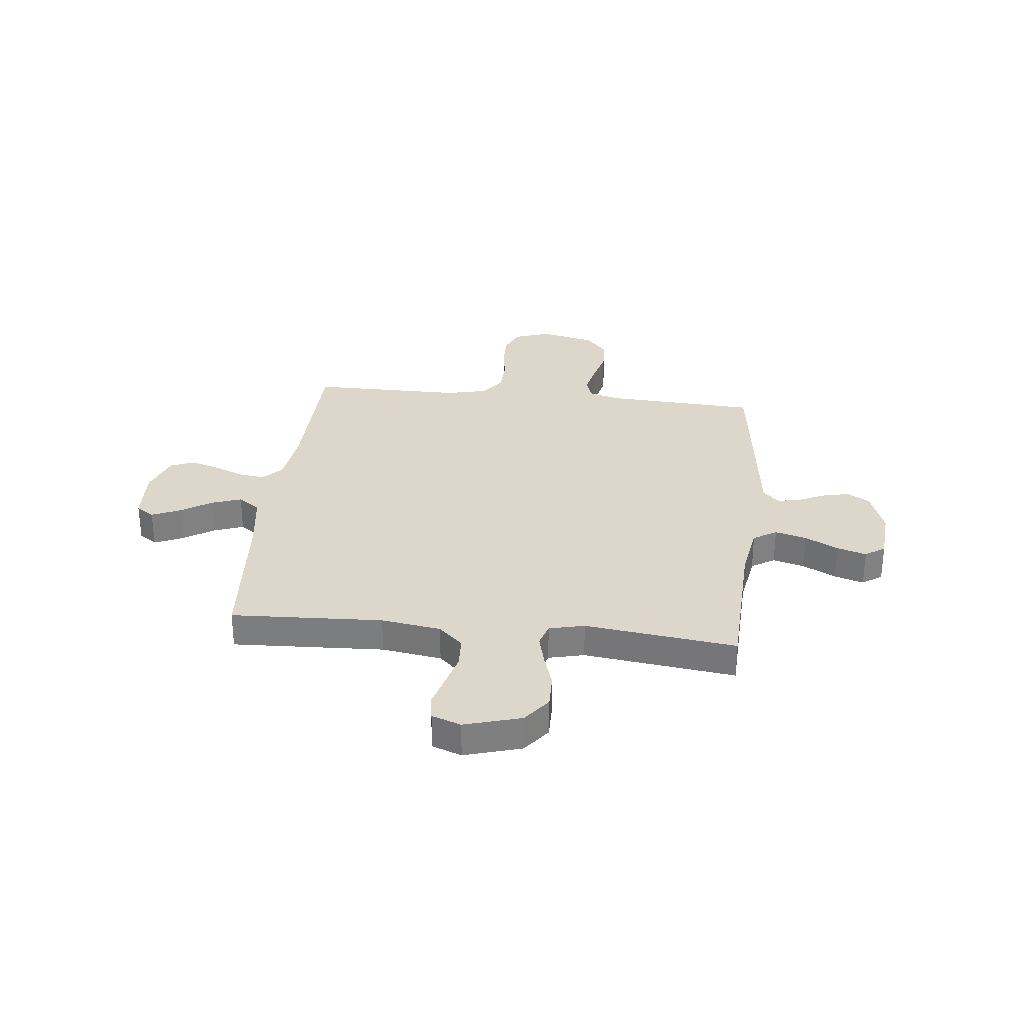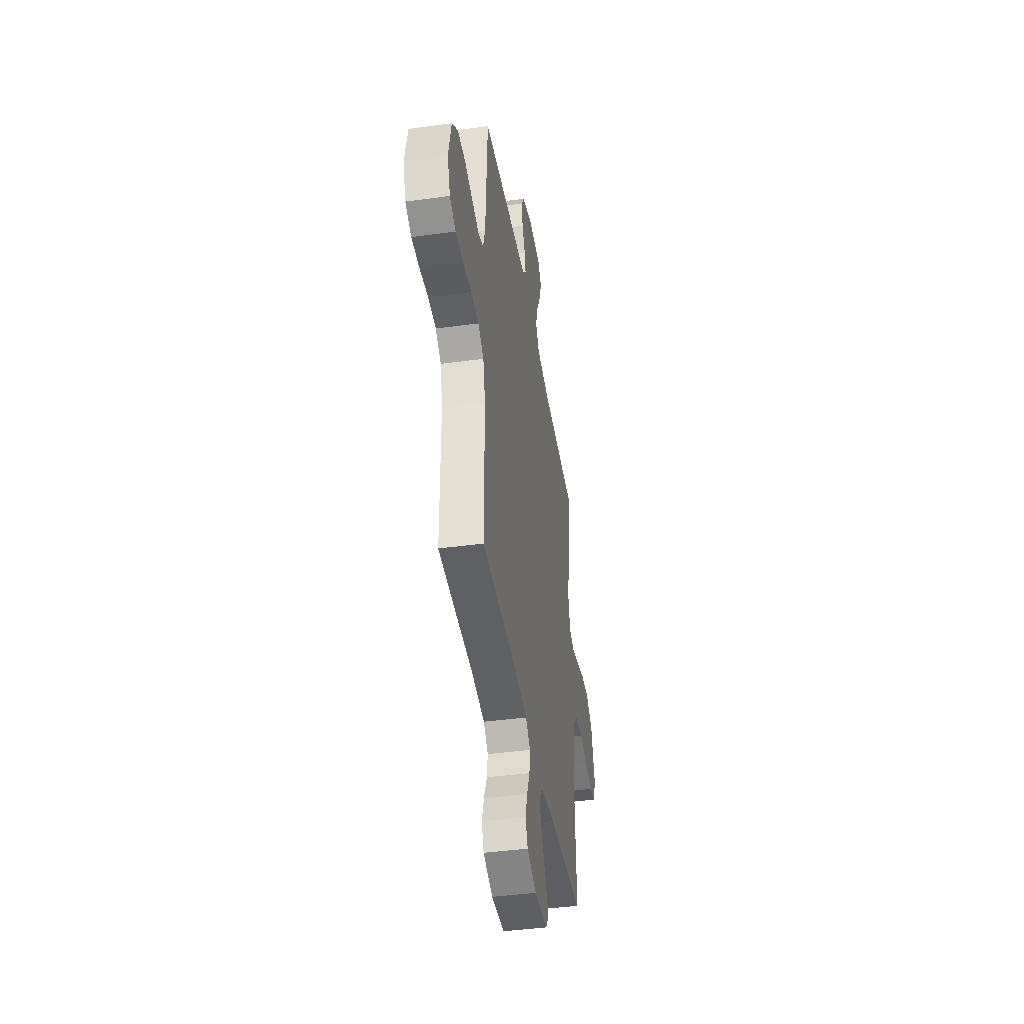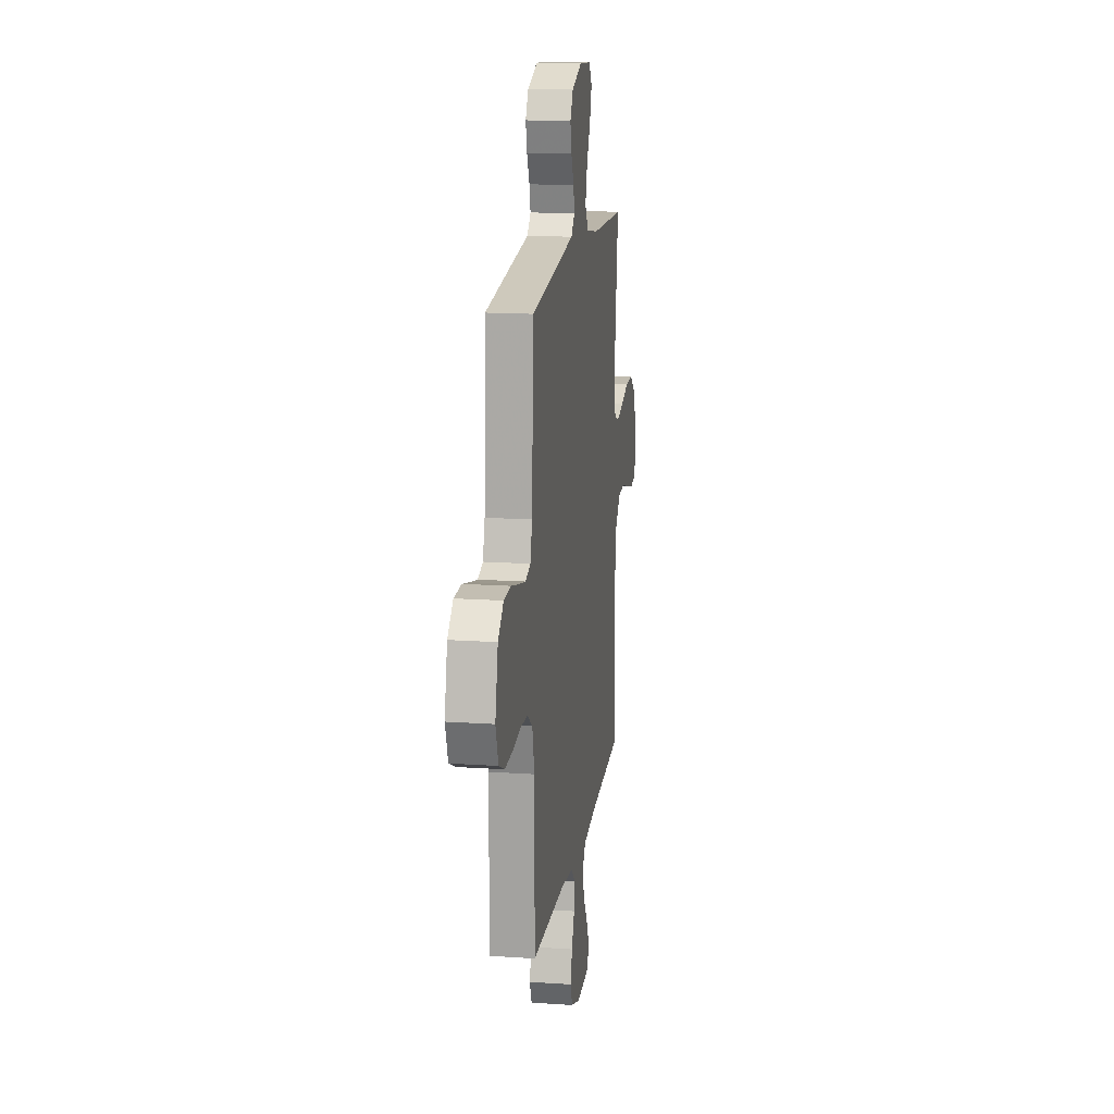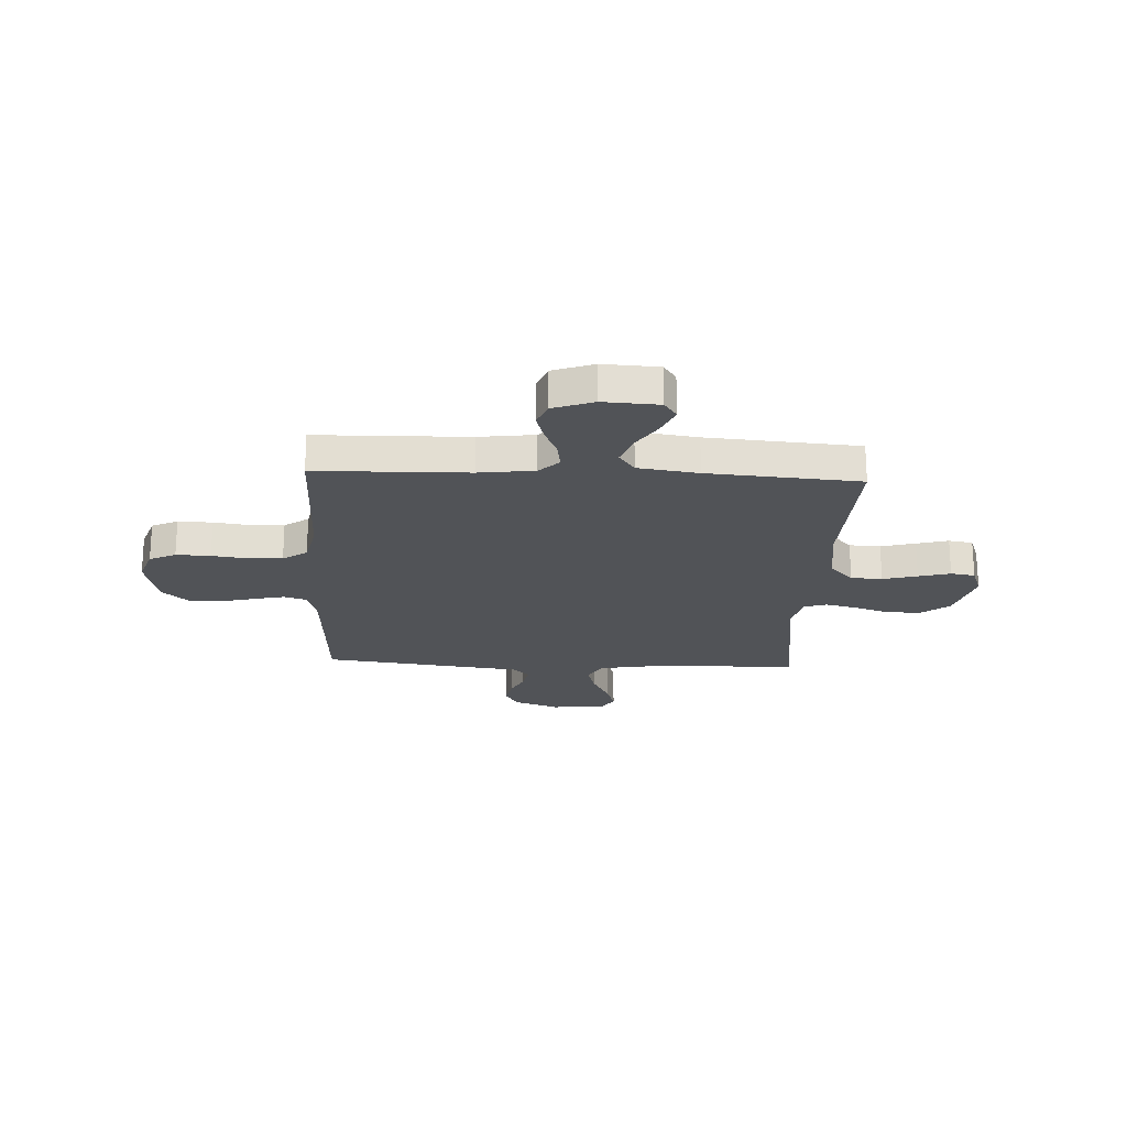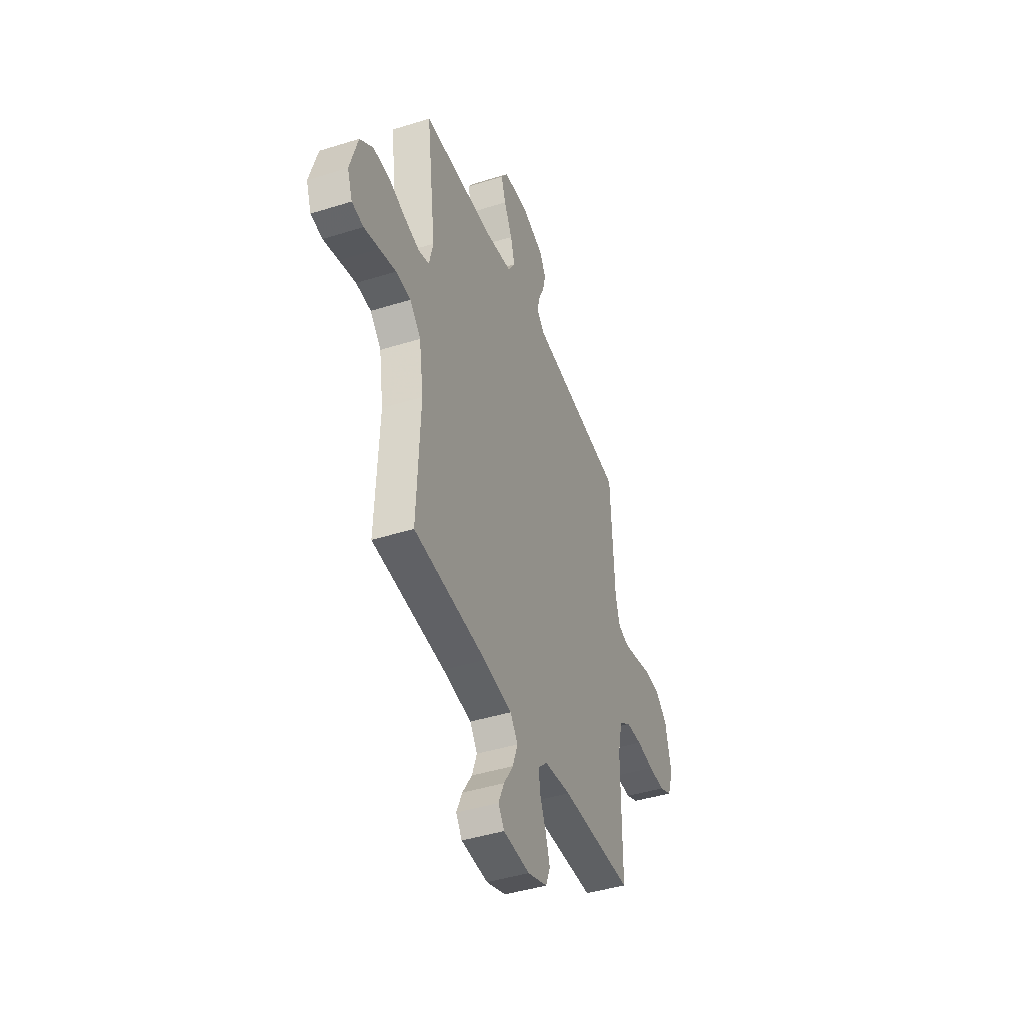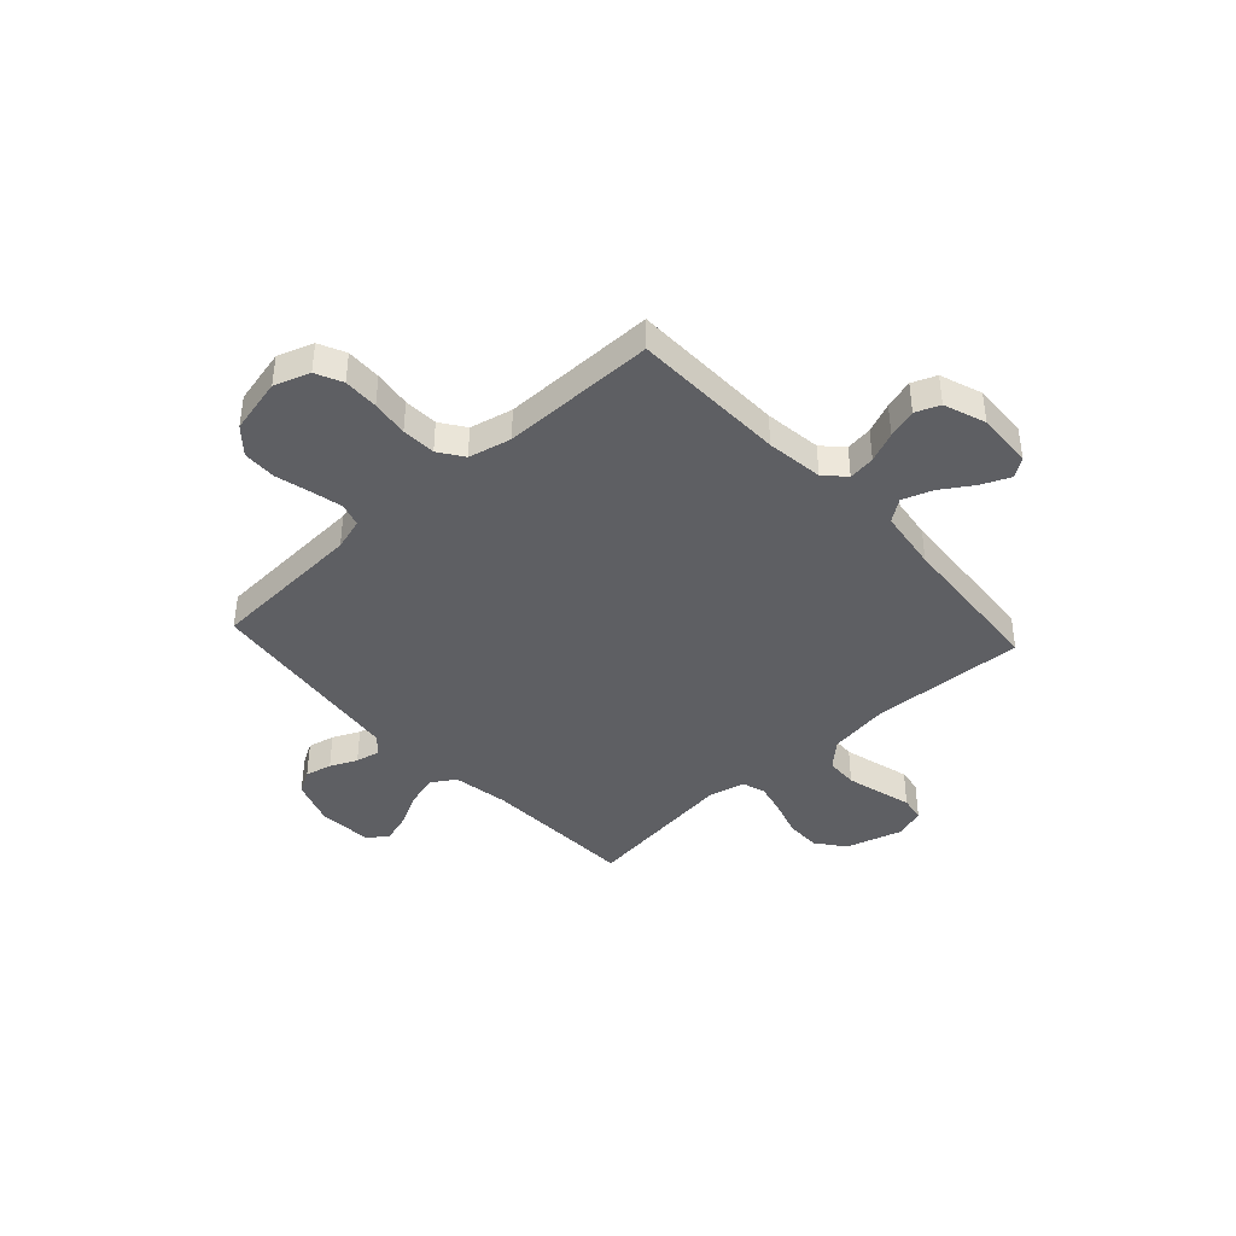
<metadata>
{"format":"obj","ext":"obj","renderer":"f3d","projection":"perspective","resolution":1024,"background":"white","views":[{"elev":30.6,"azim":-83.8,"up":"+Y"},{"elev":-42.4,"azim":99.3,"up":"+Z"},{"elev":15.7,"azim":98.2,"up":"+Z"},{"elev":-21.9,"azim":177.3,"up":"+Y"},{"elev":-43.2,"azim":-69.6,"up":"+Z"},{"elev":-40.9,"azim":132.6,"up":"+Y"}]}
</metadata>
<code>
v -0.5 0.07 0.5
v -0.2 0.07 0.511
v -0.092 0.07 0.529
v -0.063 0.07 0.575
v -0.08 0.07 0.637
v -0.114 0.07 0.703
v -0.132 0.07 0.761
v -0.105 0.07 0.8
v 0 0.07 0.808
v 0.09 0.07 0.776
v 0.116 0.07 0.731
v 0.104 0.07 0.679
v 0.08 0.07 0.627
v 0.07 0.07 0.581
v 0.102 0.07 0.549
v 0.2 0.07 0.537
v 0.5 0.07 0.5
v 0.516 0.07 0.2
v 0.534 0.07 0.138
v 0.579 0.07 0.124
v 0.641 0.07 0.138
v 0.709 0.07 0.155
v 0.774 0.07 0.153
v 0.824 0.07 0.109
v 0.849 0.07 0
v 0.825 0.07 -0.069
v 0.773 0.07 -0.093
v 0.705 0.07 -0.091
v 0.633 0.07 -0.081
v 0.567 0.07 -0.084
v 0.519 0.07 -0.117
v 0.5 0.07 -0.2
v 0.5 0.07 -0.5
v 0.2 0.07 -0.506
v 0.09 0.07 -0.52
v 0.051 0.07 -0.557
v 0.058 0.07 -0.609
v 0.083 0.07 -0.668
v 0.1 0.07 -0.725
v 0.081 0.07 -0.772
v 0 0.07 -0.801
v -0.11 0.07 -0.795
v -0.135 0.07 -0.759
v -0.111 0.07 -0.704
v -0.071 0.07 -0.642
v -0.05 0.07 -0.583
v -0.081 0.07 -0.54
v -0.2 0.07 -0.523
v -0.5 0.07 -0.5
v -0.486 0.07 -0.2
v -0.504 0.07 -0.082
v -0.549 0.07 -0.034
v -0.611 0.07 -0.031
v -0.679 0.07 -0.049
v -0.742 0.07 -0.066
v -0.79 0.07 -0.058
v -0.811 0.07 0
v -0.778 0.07 0.112
v -0.723 0.07 0.154
v -0.655 0.07 0.153
v -0.586 0.07 0.131
v -0.524 0.07 0.116
v -0.479 0.07 0.13
v -0.462 0.07 0.2
v -0.5 0 0.5
v -0.2 0 0.511
v -0.092 0 0.529
v -0.063 0 0.575
v -0.08 0 0.637
v -0.114 0 0.703
v -0.132 0 0.761
v -0.105 0 0.8
v 0 0 0.808
v 0.09 0 0.776
v 0.116 0 0.731
v 0.104 0 0.679
v 0.08 0 0.627
v 0.07 0 0.581
v 0.102 0 0.549
v 0.2 0 0.537
v 0.5 0 0.5
v 0.516 0 0.2
v 0.534 0 0.138
v 0.579 0 0.124
v 0.641 0 0.138
v 0.709 0 0.155
v 0.774 0 0.153
v 0.824 0 0.109
v 0.849 0 0
v 0.825 0 -0.069
v 0.773 0 -0.093
v 0.705 0 -0.091
v 0.633 0 -0.081
v 0.567 0 -0.084
v 0.519 0 -0.117
v 0.5 0 -0.2
v 0.5 0 -0.5
v 0.2 0 -0.506
v 0.09 0 -0.52
v 0.051 0 -0.557
v 0.058 0 -0.609
v 0.083 0 -0.668
v 0.1 0 -0.725
v 0.081 0 -0.772
v 0 0 -0.801
v -0.11 0 -0.795
v -0.135 0 -0.759
v -0.111 0 -0.704
v -0.071 0 -0.642
v -0.05 0 -0.583
v -0.081 0 -0.54
v -0.2 0 -0.523
v -0.5 0 -0.5
v -0.486 0 -0.2
v -0.504 0 -0.082
v -0.549 0 -0.034
v -0.611 0 -0.031
v -0.679 0 -0.049
v -0.742 0 -0.066
v -0.79 0 -0.058
v -0.811 0 0
v -0.778 0 0.112
v -0.723 0 0.154
v -0.655 0 0.153
v -0.586 0 0.131
v -0.524 0 0.116
v -0.479 0 0.13
v -0.462 0 0.2
f 59 60 61
f 58 59 61
f 57 58 61
f 56 57 61
f 55 56 61
f 54 55 61
f 53 54 61 62
f 52 53 62 63
f 48 49 50
f 47 48 50 51
f 43 44 45
f 42 43 45
f 41 42 45
f 40 41 45
f 39 40 45
f 38 39 45
f 37 38 45
f 36 37 45 46
f 35 36 46 47
f 32 33 34
f 35 47 51
f 34 35 51
f 32 34 51
f 31 32 51
f 27 28 29
f 26 27 29
f 25 26 29
f 24 25 29
f 23 24 29
f 22 23 29
f 21 22 29
f 20 21 29 30
f 51 52 63
f 31 51 63
f 30 31 63
f 20 30 63
f 19 20 63
f 11 12 13
f 10 11 13
f 9 10 13
f 8 9 13
f 7 8 13
f 6 7 13
f 5 6 13
f 4 5 13 14
f 3 4 14 15
f 64 1 2
f 3 15 16
f 2 3 16
f 64 2 16
f 63 64 16
f 19 63 16
f 18 19 16
f 16 17 18
f 125 124 123
f 125 123 122
f 125 122 121
f 125 121 120
f 125 120 119
f 125 119 118
f 126 125 118 117
f 127 126 117 116
f 114 113 112
f 115 114 112 111
f 109 108 107
f 109 107 106
f 109 106 105
f 109 105 104
f 109 104 103
f 109 103 102
f 109 102 101
f 110 109 101 100
f 111 110 100 99
f 98 97 96
f 115 111 99
f 115 99 98
f 115 98 96
f 115 96 95
f 93 92 91
f 93 91 90
f 93 90 89
f 93 89 88
f 93 88 87
f 93 87 86
f 93 86 85
f 94 93 85 84
f 127 116 115
f 127 115 95
f 127 95 94
f 127 94 84
f 127 84 83
f 77 76 75
f 77 75 74
f 77 74 73
f 77 73 72
f 77 72 71
f 77 71 70
f 77 70 69
f 78 77 69 68
f 79 78 68 67
f 66 65 128
f 80 79 67
f 80 67 66
f 80 66 128
f 80 128 127
f 80 127 83
f 80 83 82
f 82 81 80
f 1 65 66 2
f 2 66 67 3
f 3 67 68 4
f 4 68 69 5
f 5 69 70 6
f 6 70 71 7
f 7 71 72 8
f 8 72 73 9
f 9 73 74 10
f 10 74 75 11
f 11 75 76 12
f 12 76 77 13
f 13 77 78 14
f 14 78 79 15
f 15 79 80 16
f 16 80 81 17
f 17 81 82 18
f 18 82 83 19
f 19 83 84 20
f 20 84 85 21
f 21 85 86 22
f 22 86 87 23
f 23 87 88 24
f 24 88 89 25
f 25 89 90 26
f 26 90 91 27
f 27 91 92 28
f 28 92 93 29
f 29 93 94 30
f 30 94 95 31
f 31 95 96 32
f 32 96 97 33
f 33 97 98 34
f 34 98 99 35
f 35 99 100 36
f 36 100 101 37
f 37 101 102 38
f 38 102 103 39
f 39 103 104 40
f 40 104 105 41
f 41 105 106 42
f 42 106 107 43
f 43 107 108 44
f 44 108 109 45
f 45 109 110 46
f 46 110 111 47
f 47 111 112 48
f 48 112 113 49
f 49 113 114 50
f 50 114 115 51
f 51 115 116 52
f 52 116 117 53
f 53 117 118 54
f 54 118 119 55
f 55 119 120 56
f 56 120 121 57
f 57 121 122 58
f 58 122 123 59
f 59 123 124 60
f 60 124 125 61
f 61 125 126 62
f 62 126 127 63
f 63 127 128 64
f 64 128 65 1

</code>
